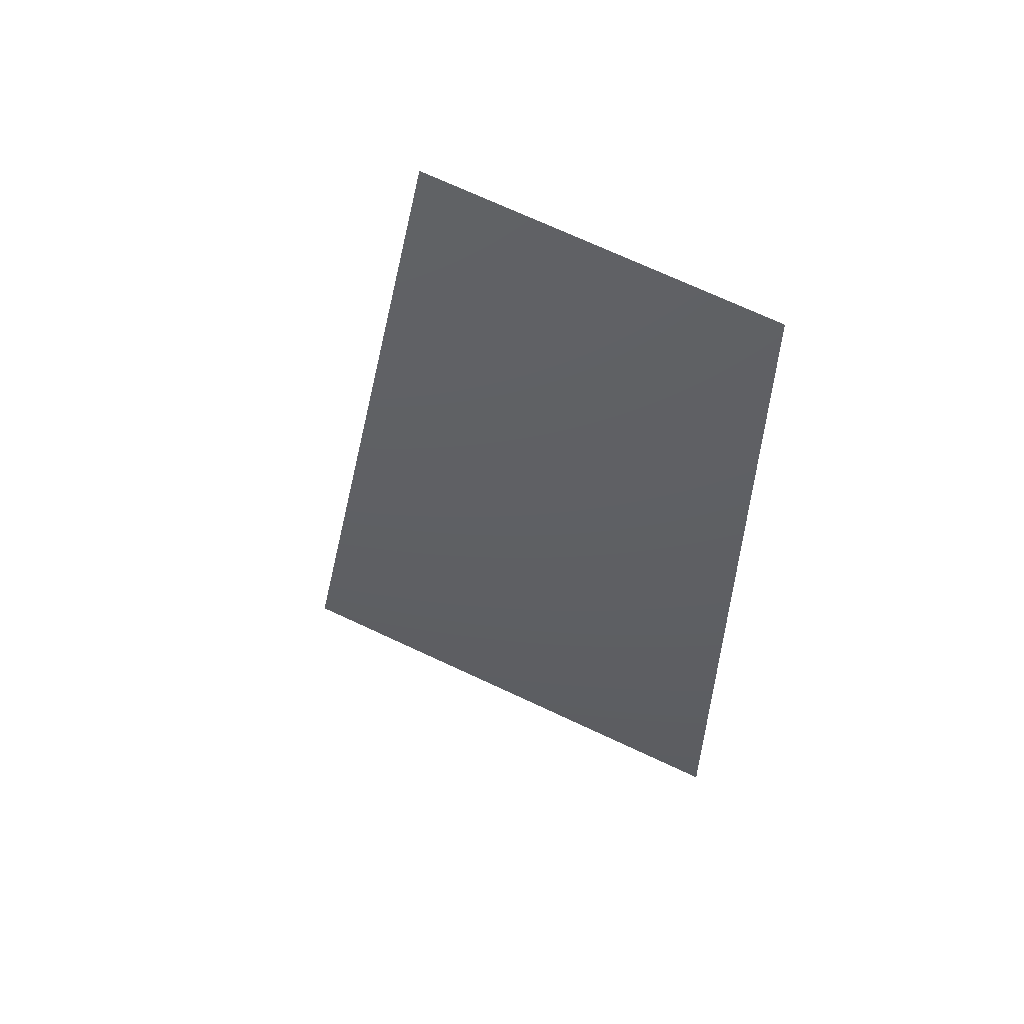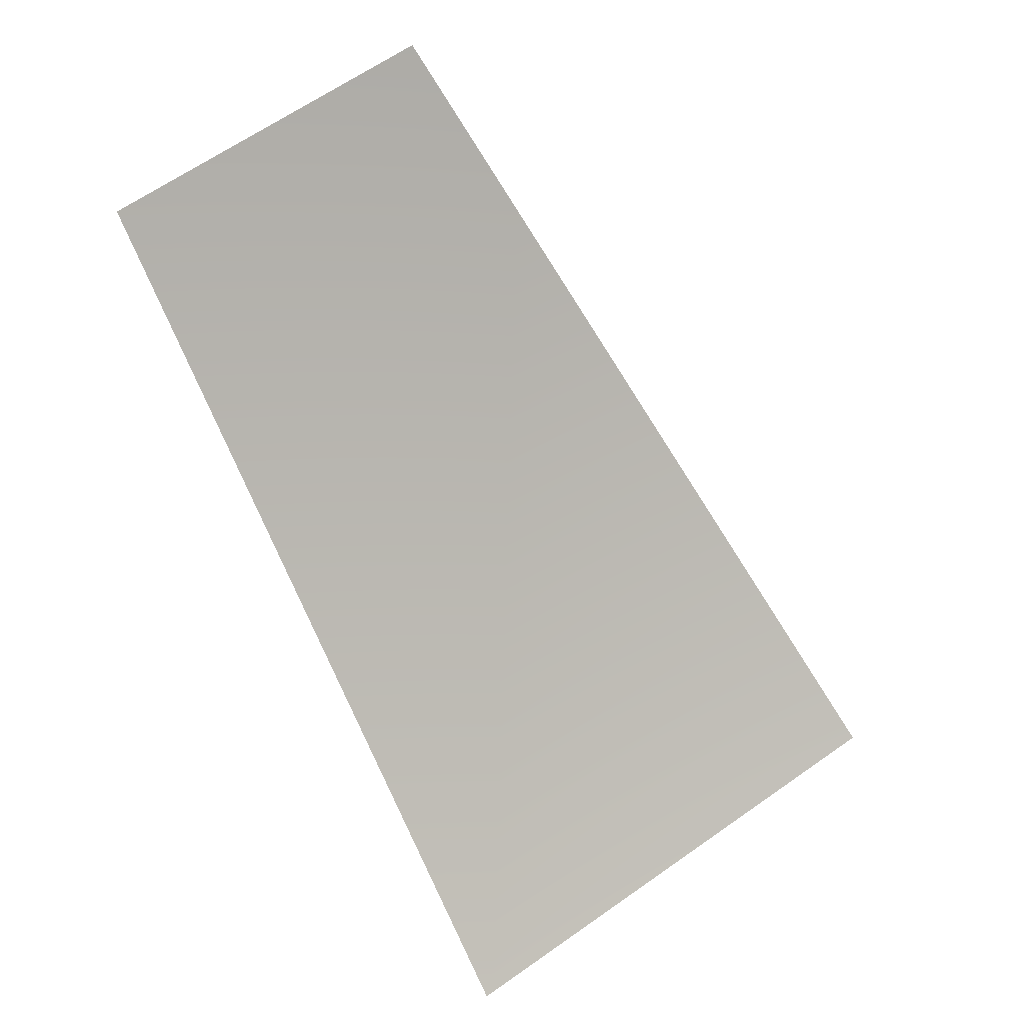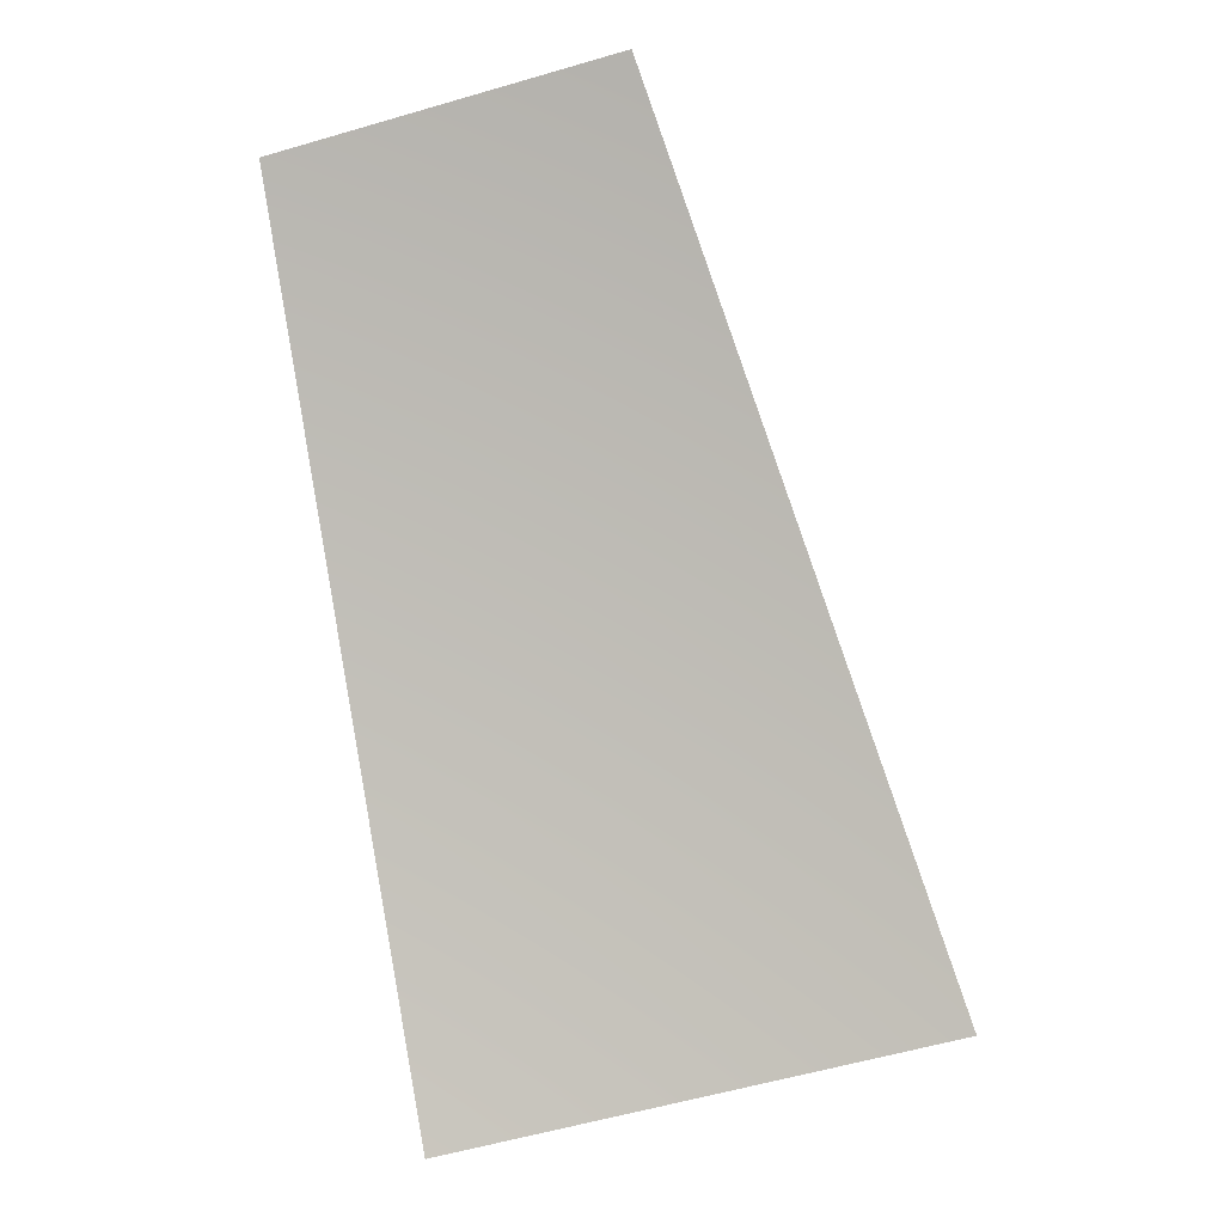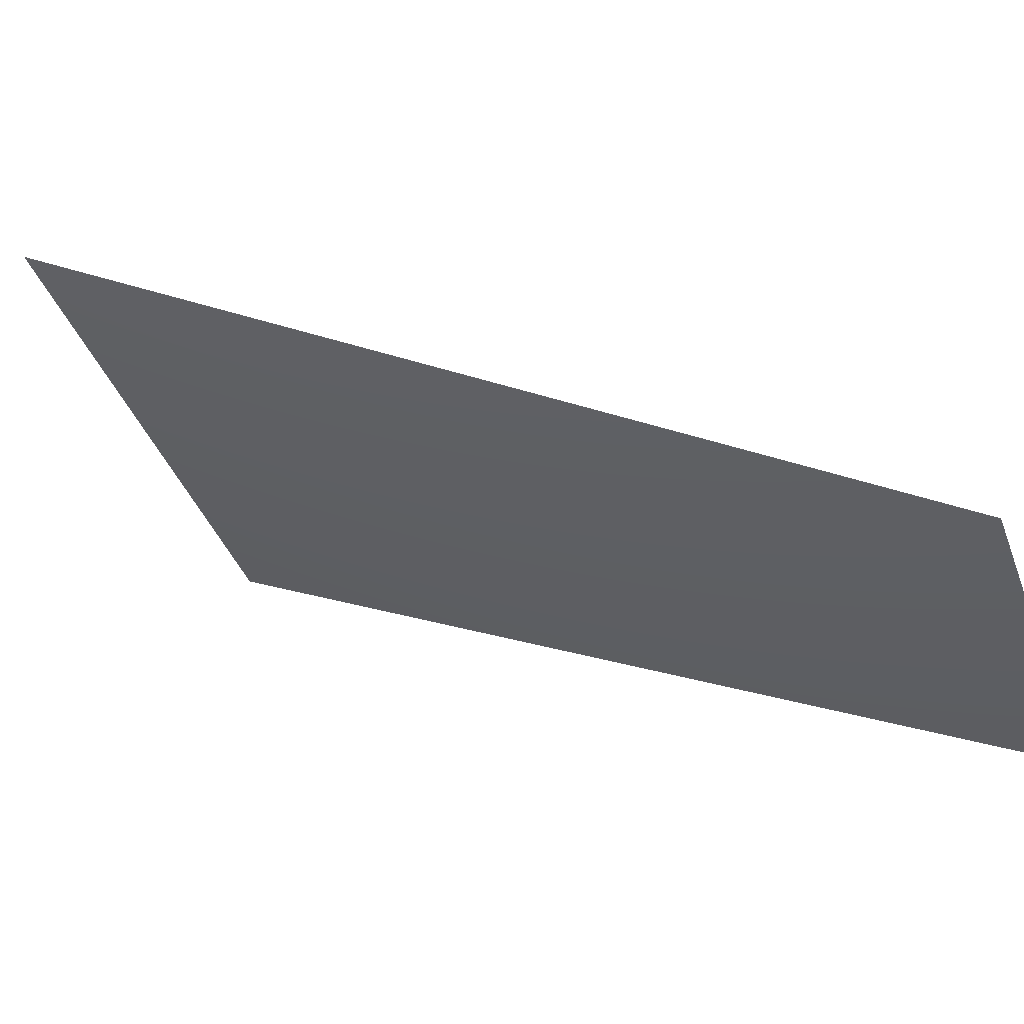
<metadata>
{"format":"obj","ext":"obj","renderer":"f3d","projection":"perspective","resolution":1024,"background":"white","views":[{"elev":27.8,"azim":18.8,"up":"+Z"},{"elev":34.0,"azim":148.4,"up":"+Z"},{"elev":29.0,"azim":-178.9,"up":"+Z"},{"elev":-37.9,"azim":-54.6,"up":"+Y"}]}
</metadata>
<code>
v -1200 -7568 -2896
v -611.6 -7568 -3075
v -887.9 -6811 -4464
v -1742 -6811 -4205
f 1 2 3
f 1 3 4

</code>
